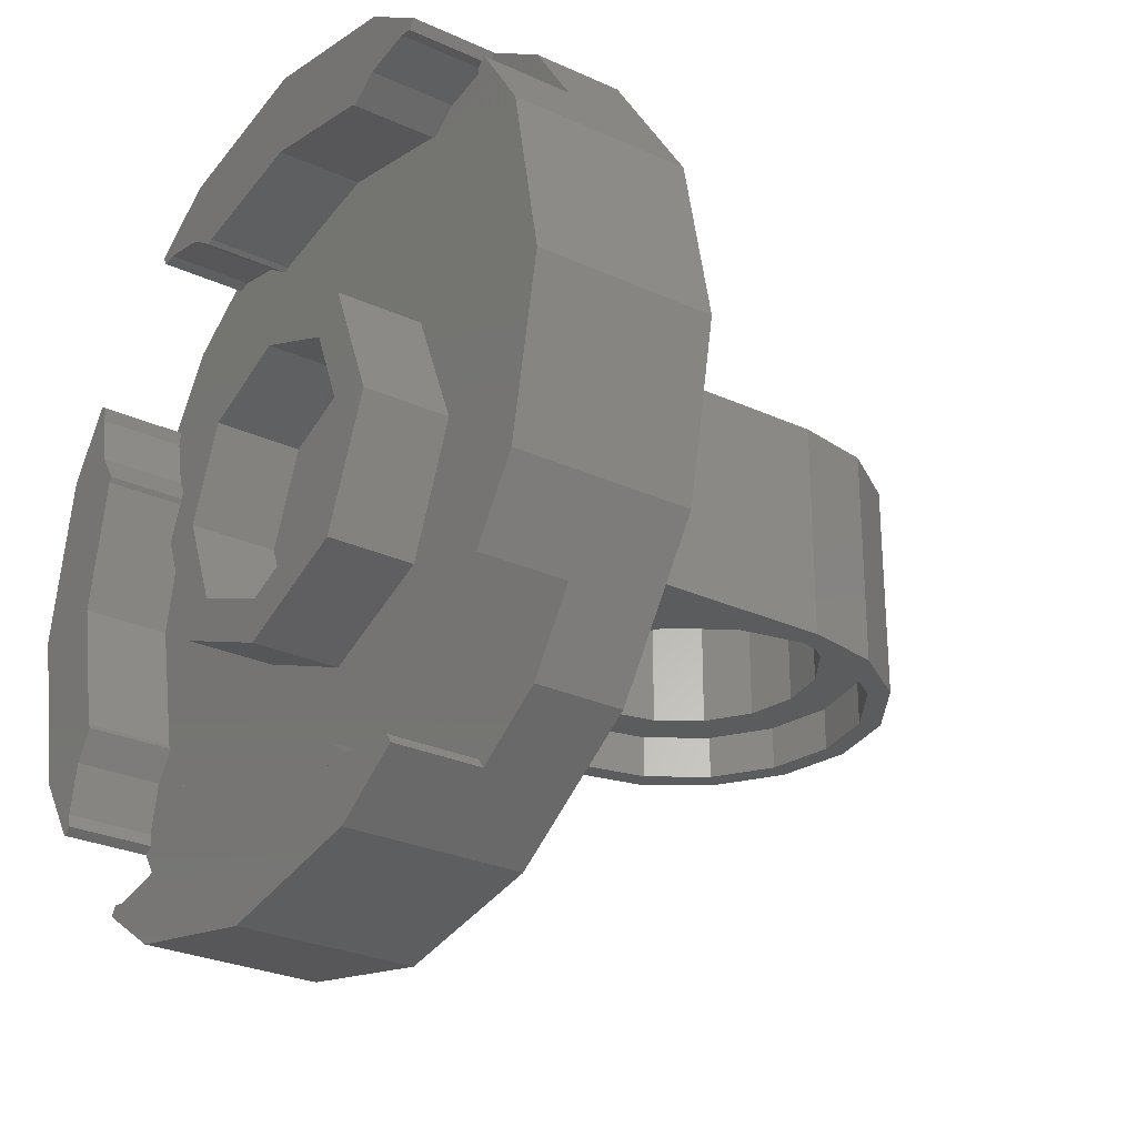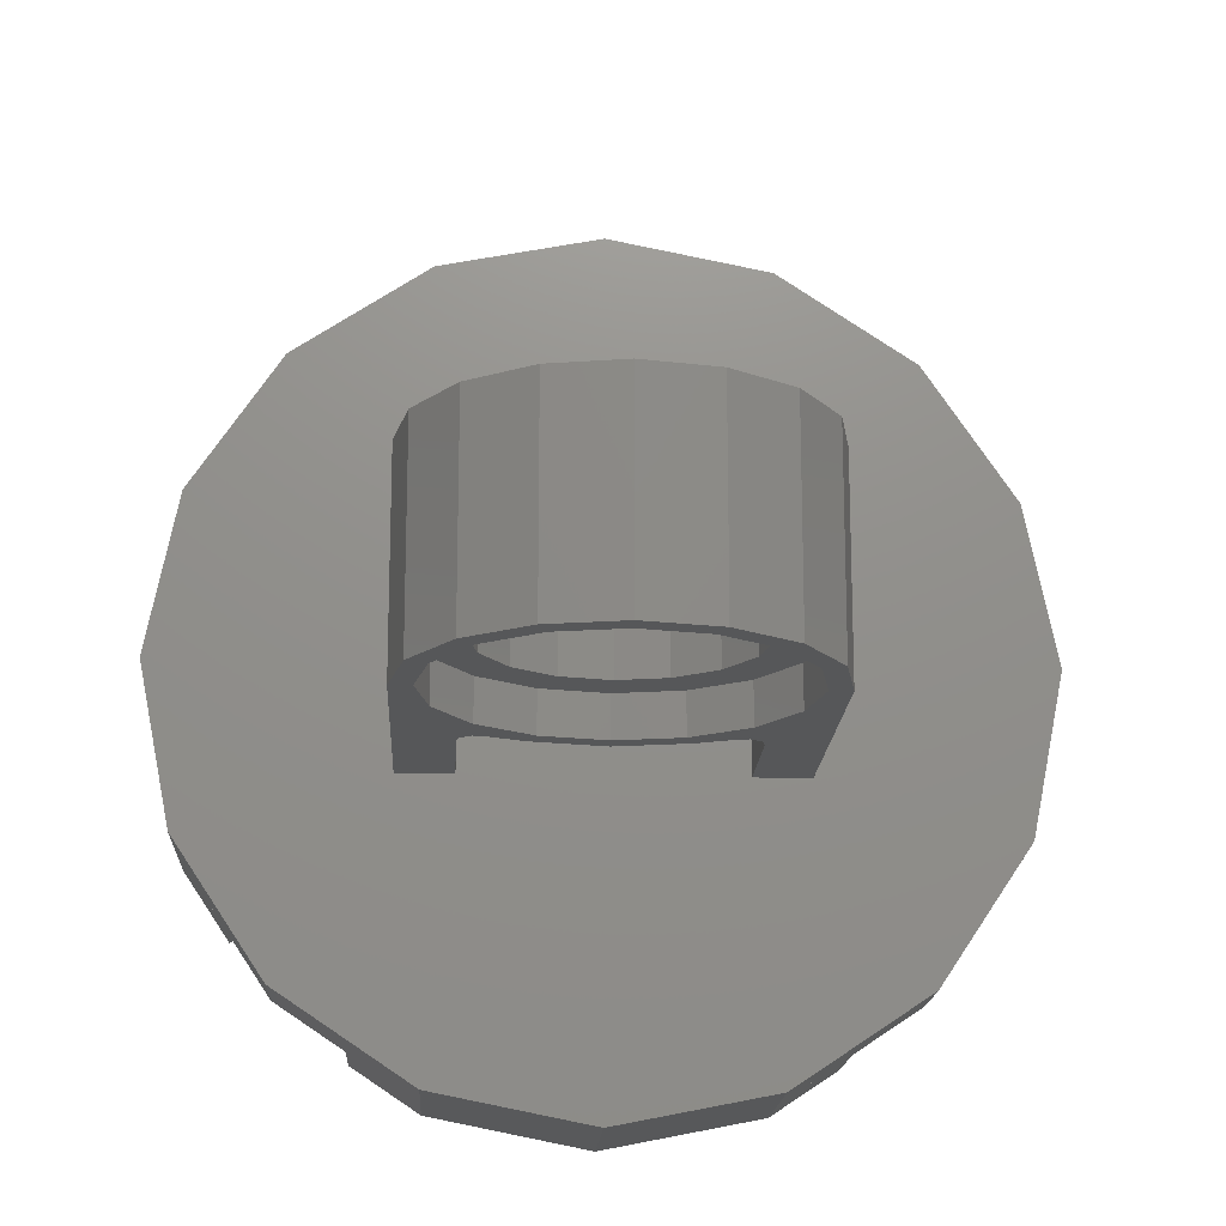
<metadata>
{"format":"stl","ext":"stl","renderer":"f3d","projection":"perspective","resolution":1024,"background":"white","views":[{"elev":-27.5,"azim":-125.2,"up":"+Z"},{"elev":-17.0,"azim":-2.9,"up":"+Z"}]}
</metadata>
<code>
# stl→obj: 416 verts, 678 faces
v 0 0.16 0
v -0.64 0.16 0
v -0.5913 0.16 0.2449
v -0.4525 0.16 0.4525
v -0.2449 0.16 0.5913
v 0 0.16 0.64
v 0.2449 0.16 0.5913
v 0.4525 0.16 0.4525
v 0.5913 0.16 0.2449
v 0.64 0.16 -0
v 0.5913 0.16 -0.2449
v 0.4525 0.16 -0.4525
v 0.2449 0.16 -0.5913
v -0 0.16 -0.64
v -0.2449 0.16 -0.5913
v -0.4525 0.16 -0.4525
v -0.5913 0.16 -0.2449
v 0.6217 0.32 0.3082
v 0.64 0.32 0.4
v 0.7391 0.32 0.3062
v 0.3082 0.32 0.6217
v 0.3062 0.32 0.7391
v 0.4 0.32 0.64
v -0.4 0.32 0.64
v -0.3062 0.32 0.7391
v -0.3082 0.32 0.6217
v -0.7391 0.32 0.3062
v -0.64 0.32 0.4
v -0.6217 0.32 0.3082
v -0.7391 0.32 -0.3062
v -0.6217 0.32 -0.3082
v -0.64 0.32 -0.4
v -0.4 0.32 -0.64
v -0.3082 0.32 -0.6217
v -0.3062 0.32 -0.7391
v 0.3082 0.32 -0.6217
v 0.4 0.32 -0.64
v 0.3062 0.32 -0.7391
v 0.6217 0.32 -0.3082
v 0.7391 0.32 -0.3062
v 0.64 0.32 -0.4
v 0 0 0
v 0.8 0 0
v 0.7391 0 0.3061
v 0.5657 0 0.5657
v 0.3061 0 0.7391
v -0 0 0.8
v -0.3061 0 0.7391
v -0.5657 0 0.5657
v -0.7391 0 0.3061
v -0.8 0 -0
v -0.7391 0 -0.3061
v -0.5657 0 -0.5657
v -0.3061 0 -0.7391
v 0 0 -0.8
v 0.3061 0 -0.7391
v 0.5657 0 -0.5657
v 0.7391 0 -0.3061
v 0.1378 -0.2274 -0.08
v 0 -0.2 -0.08
v 0.2546 -0.16 -0.08
v 0.2039 -0.2548 -0.2
v 0.2272 -0.2592 -0.2
v 0.2546 -0.3054 -0.2
v 0.2482 -0.2453 -0.2
v 0.2546 -0.2213 -0.2
v -0.2272 -0.2592 -0.2
v -0.2039 -0.2548 -0.2
v -0.2546 -0.3054 -0.2
v -0.2482 -0.2453 -0.2
v -0.2546 -0.2213 -0.2
v -0.1378 -0.2274 -0.08
v -0.2546 -0.16 -0.08
v 0.1378 -0.2274 -0.2
v -0.1378 -0.2274 -0.2
v 0.2546 -0.16 0.08
v -0.2546 -0.16 0.08
v 0 -0.2 0.08
v -0.1378 -0.2274 0.08
v -0.2546 -0.2213 0.2
v -0.2546 -0.3054 0.2
v -0.2482 -0.2453 0.2
v -0.2272 -0.2592 0.2
v -0.2039 -0.2548 0.2
v 0.2546 -0.2213 0.2
v 0.2482 -0.2453 0.2
v 0.2546 -0.3054 0.2
v 0.2272 -0.2592 0.2
v 0.2039 -0.2548 0.2
v 0.1378 -0.2274 0.08
v 0.1378 -0.2274 0.2
v -0.1378 -0.2274 0.2
v 0.36 -0.2 0.2
v 0.3326 -0.4222 0.2
v 0.36 -0.56 0.2
v -0.36 -0.56 0.2
v -0.3326 -0.4222 0.2
v -0.36 -0.2 0.2
v -0.36 -0.2 -0.2
v -0.3326 -0.4222 -0.2
v -0.36 -0.56 -0.2
v 0.36 -0.56 -0.2
v 0.3326 -0.4222 -0.2
v 0.36 -0.2 -0.2
v 0.24 0.32 0
v 0.32 0.32 0
v 0.2263 0.32 -0.2263
v 0.1697 0.32 -0.1697
v 0 0.32 -0.32
v 0 0.32 -0.24
v -0.2263 0.32 -0.2263
v -0.1697 0.32 -0.1697
v -0.32 0.32 -0
v -0.24 0.32 -0
v -0.2263 0.32 0.2263
v -0.1697 0.32 0.1697
v -0 0.32 0.32
v -0 0.32 0.24
v 0.2263 0.32 0.2263
v 0.1697 0.32 0.1697
v 0.32 0.16 0
v 0.2263 0.16 -0.2263
v 0 0.16 -0.32
v -0.2263 0.16 -0.2263
v -0.32 0.16 -0
v -0.2263 0.16 0.2263
v -0 0.16 0.32
v 0.2263 0.16 0.2263
v 0.24 0.16 0
v 0.1697 0.16 -0.1697
v 0 0.16 -0.24
v -0.1697 0.16 -0.1697
v -0.24 0.16 -0
v -0.1697 0.16 0.1697
v -0 0.16 0.24
v 0.1697 0.16 0.1697
v 0.5913 0.32 0.2449
v 0.64 0.32 -0
v 0.5913 0.32 -0.2449
v 0.7391 0.32 0.3061
v 0.8 0.32 -1e-06
v 0.64 0.32 -1e-06
v 0.7391 0.32 -0.3061
v 0.7391 0.16 -0.3061
v 0.8 0.32 -0
v 0.8 0.16 -0
v 0.7391 0.16 0.3061
v 0.5854 0.32 0.2538
v 0.6352 0.32 0.4244
v 0.6524 0.32 0.4359
v 0.6524 0.16 0.4359
v 0.6217 0.16 0.3082
v 0.5657 0.16 0.5657
v 0.4359 0.16 0.6524
v 0.2538 0.32 0.5854
v 0.2449 0.32 0.5913
v 0.4359 0.32 0.6524
v 0.4244 0.32 0.6352
v 0.3082 0.16 0.6217
v -0.2449 0.32 0.5913
v -0.2538 0.32 0.5854
v -0.4244 0.32 0.6352
v -0.4359 0.32 0.6524
v -0.4359 0.16 0.6524
v -0.3082 0.16 0.6217
v -0.5657 0.16 0.5657
v -0.6524 0.16 0.4359
v -0.5854 0.32 0.2538
v -0.5913 0.32 0.2449
v -0.6524 0.32 0.4359
v -0.6352 0.32 0.4244
v -0.6217 0.16 0.3082
v -0.5913 0.32 -0.2449
v -0.5854 0.32 -0.2538
v -0.6352 0.32 -0.4244
v -0.6524 0.32 -0.4359
v -0.6524 0.16 -0.4359
v -0.6217 0.16 -0.3082
v -0.5657 0.16 -0.5657
v -0.4359 0.16 -0.6524
v -0.2538 0.32 -0.5854
v -0.2449 0.32 -0.5913
v -0.4359 0.32 -0.6524
v -0.4244 0.32 -0.6352
v -0.3082 0.16 -0.6217
v 0.2449 0.32 -0.5913
v 0.2538 0.32 -0.5854
v 0.4244 0.32 -0.6352
v 0.4359 0.32 -0.6524
v 0.4359 0.16 -0.6524
v 0.3082 0.16 -0.6217
v 0.5657 0.16 -0.5657
v 0.6524 0.16 -0.4359
v 0.5854 0.32 -0.2538
v 0.6524 0.32 -0.4359
v 0.6352 0.32 -0.4244
v 0.6217 0.16 -0.3082
v 0.36 0 0.2
v 0.2544 0 0.2
v 0.2544 -0.3056 0.2
v -0.2544 -0.3056 0.2
v -0.2544 0 0.2
v -0.36 0 0.2
v -0.36 0 -0.2
v -0.2544 0 -0.2
v -0.2544 -0.3056 -0.2
v 0.2544 -0.3056 -0.2
v 0.2544 0 -0.2
v 0.36 0 -0.2
v 0.5854 0.16 0.2538
v 0.64 0.16 0.4
v 0.6352 0.16 0.4244
v 0.7391 0.16 0.3062
v 0.2538 0.16 0.5854
v 0.4 0.16 0.64
v 0.4244 0.16 0.6352
v 0.3062 0.16 0.7391
v 0 0.32 0.64
v -0.3061 0.32 0.7391
v 1e-06 0.32 0.8
v 1e-06 0.32 0.64
v 0.3061 0.32 0.7391
v 0.3061 0.16 0.7391
v 0 0.32 0.8
v 0 0.16 0.8
v -0.3061 0.16 0.7391
v -0.2538 0.16 0.5854
v -0.4 0.16 0.64
v -0.4244 0.16 0.6352
v -0.3062 0.16 0.7391
v -0.5854 0.16 0.2538
v -0.64 0.16 0.4
v -0.6352 0.16 0.4244
v -0.7391 0.16 0.3062
v -0.64 0.32 0
v -0.7391 0.32 -0.3061
v -0.8 0.32 1e-06
v -0.64 0.32 1e-06
v -0.7391 0.32 0.3061
v -0.7391 0.16 0.3061
v -0.8 0.32 0
v -0.8 0.16 0
v -0.7391 0.16 -0.3061
v -0.5854 0.16 -0.2538
v -0.64 0.16 -0.4
v -0.6352 0.16 -0.4244
v -0.7391 0.16 -0.3062
v -0.2538 0.16 -0.5854
v -0.4 0.16 -0.64
v -0.4244 0.16 -0.6352
v -0.3062 0.16 -0.7391
v -0 0.32 -0.64
v 0.3061 0.32 -0.7391
v -1e-06 0.32 -0.8
v -1e-06 0.32 -0.64
v -0.3061 0.32 -0.7391
v -0.3061 0.16 -0.7391
v -0 0.32 -0.8
v -0 0.16 -0.8
v 0.3061 0.16 -0.7391
v 0.2538 0.16 -0.5854
v 0.4 0.16 -0.64
v 0.4244 0.16 -0.6352
v 0.3062 0.16 -0.7391
v 0.5854 0.16 -0.2538
v 0.64 0.16 -0.4
v 0.6352 0.16 -0.4244
v 0.7391 0.16 -0.3062
v 0.8 0.16 0
v -0 0.16 0.8
v -0.8 0.16 -0
v 0 0.16 -0.8
v 0.2544 0 0.08
v -0.2544 0 0.08
v -0.2544 -0.16 0.08
v 0.2544 -0.16 0.08
v 0.2544 -0.16 0.2
v -0.2544 -0.16 0.2
v -0.2544 0 -0.08
v 0.2544 0 -0.08
v 0.2544 -0.16 -0.08
v -0.2544 -0.16 -0.08
v -0.2544 -0.16 -0.2
v 0.2544 -0.16 -0.2
v -0.2546 -0.2213 -0.08
v -0.2039 -0.2548 -0.08
v 0.2546 -0.2213 -0.08
v 0.2039 -0.2548 -0.08
v 0 -0.2 -0.2
v 0.2546 -0.16 -0.2
v 0.2272 -0.2592 -0.08
v 0.2482 -0.2453 -0.08
v -0.2546 -0.16 -0.2
v -0.2482 -0.2453 -0.08
v -0.2272 -0.2592 -0.08
v -0.2039 -0.2548 0.08
v 0.2039 -0.2548 0.08
v 0.2546 -0.2213 0.08
v -0.2546 -0.2213 0.08
v 0 -0.2 0.2
v 0.2546 -0.16 0.2
v 0.2482 -0.2453 0.08
v 0.2272 -0.2592 0.08
v -0.2546 -0.16 0.2
v -0.2272 -0.2592 0.08
v -0.2482 -0.2453 0.08
v 0.24 -0.56 -0.12
v 0.24 -0.56 0.12
v 0.2217 -0.4682 0.12
v 0.2217 -0.4682 -0.12
v 0.1697 -0.3903 0.12
v 0.1697 -0.3903 -0.12
v 0.09184 -0.3383 0.12
v 0.09184 -0.3383 -0.12
v 0 -0.32 0.12
v 0 -0.32 -0.12
v -0.09184 -0.3383 0.12
v -0.09184 -0.3383 -0.12
v -0.1697 -0.3903 0.12
v -0.1697 -0.3903 -0.12
v -0.2217 -0.4682 0.12
v -0.2217 -0.4682 -0.12
v -0.24 -0.56 0.12
v -0.24 -0.56 -0.12
v -0.2217 -0.6518 0.12
v -0.2217 -0.6518 -0.12
v -0.1697 -0.7297 0.12
v -0.1697 -0.7297 -0.12
v -0.09184 -0.7817 0.12
v -0.09184 -0.7817 -0.12
v -0 -0.8 0.12
v -0 -0.8 -0.12
v 0.09184 -0.7817 0.12
v 0.09184 -0.7817 -0.12
v 0.1697 -0.7297 0.12
v 0.1697 -0.7297 -0.12
v 0.2217 -0.6518 0.12
v 0.2217 -0.6518 -0.12
v 0.32 -0.56 -0.12
v 0.2956 -0.6825 -0.12
v 0.2263 -0.7863 -0.12
v 0.1225 -0.8556 -0.12
v -0 -0.88 -0.12
v -0.1225 -0.8556 -0.12
v -0.2263 -0.7863 -0.12
v -0.2956 -0.6825 -0.12
v -0.32 -0.56 -0.12
v -0.2956 -0.4375 -0.12
v -0.2263 -0.3337 -0.12
v -0.1225 -0.2644 -0.12
v 0 -0.24 -0.12
v 0.1225 -0.2644 -0.12
v 0.2263 -0.3337 -0.12
v 0.2956 -0.4375 -0.12
v 0.32 -0.56 -0.2
v 0.2956 -0.4375 -0.2
v 0.2263 -0.3337 -0.2
v 0.1225 -0.2644 -0.2
v 0 -0.24 -0.2
v -0.1225 -0.2644 -0.2
v -0.2263 -0.3337 -0.2
v -0.2956 -0.4375 -0.2
v -0.32 -0.56 -0.2
v -0.2956 -0.6825 -0.2
v -0.2263 -0.7863 -0.2
v -0.1225 -0.8556 -0.2
v -0 -0.88 -0.2
v 0.1225 -0.8556 -0.2
v 0.2263 -0.7863 -0.2
v 0.2956 -0.6825 -0.2
v 0.32 -0.56 0.12
v 0.2956 -0.4375 0.12
v 0.2263 -0.3337 0.12
v 0.1225 -0.2644 0.12
v 0 -0.24 0.12
v -0.1225 -0.2644 0.12
v -0.2263 -0.3337 0.12
v -0.2956 -0.4375 0.12
v -0.32 -0.56 0.12
v -0.2956 -0.6825 0.12
v -0.2263 -0.7863 0.12
v -0.1225 -0.8556 0.12
v -0 -0.88 0.12
v 0.1225 -0.8556 0.12
v 0.2263 -0.7863 0.12
v 0.2956 -0.6825 0.12
v 0.32 -0.56 0.2
v 0.2956 -0.6825 0.2
v 0.2263 -0.7863 0.2
v 0.1225 -0.8556 0.2
v -0 -0.88 0.2
v -0.1225 -0.8556 0.2
v -0.2263 -0.7863 0.2
v -0.2956 -0.6825 0.2
v -0.32 -0.56 0.2
v -0.2956 -0.4375 0.2
v -0.2263 -0.3337 0.2
v -0.1225 -0.2644 0.2
v 0 -0.24 0.2
v 0.1225 -0.2644 0.2
v 0.2263 -0.3337 0.2
v 0.2956 -0.4375 0.2
v 0.3326 -0.6978 -0.2
v 0.2546 -0.8146 -0.2
v 0.1378 -0.8926 -0.2
v -0 -0.92 -0.2
v -0.1378 -0.8926 -0.2
v -0.2546 -0.8146 -0.2
v -0.3326 -0.6978 -0.2
v -0.3326 -0.6978 0.2
v -0.2546 -0.8146 0.2
v -0.1378 -0.8926 0.2
v -0 -0.92 0.2
v 0.1378 -0.8926 0.2
v 0.2546 -0.8146 0.2
v 0.3326 -0.6978 0.2
f 1 2 3
f 1 3 4
f 1 4 5
f 1 5 6
f 1 6 7
f 1 7 8
f 1 8 9
f 1 9 10
f 1 10 11
f 1 11 12
f 1 12 13
f 1 13 14
f 1 14 15
f 1 15 16
f 1 16 17
f 1 17 2
f 18 19 20
f 21 22 23
f 24 25 26
f 27 28 29
f 30 31 32
f 33 34 35
f 36 37 38
f 39 40 41
f 42 43 44
f 42 44 45
f 42 45 46
f 42 46 47
f 42 47 48
f 42 48 49
f 42 49 50
f 42 50 51
f 42 51 52
f 42 52 53
f 42 53 54
f 42 54 55
f 42 55 56
f 42 56 57
f 42 57 58
f 42 58 43
f 59 60 61
f 62 63 64
f 64 63 65
f 64 65 66
f 67 68 69
f 67 69 70
f 70 69 71
f 72 73 60
f 60 73 61
f 64 74 62
f 68 75 69
f 76 77 78
f 78 77 79
f 80 81 82
f 82 81 83
f 81 84 83
f 85 86 87
f 86 88 87
f 87 88 89
f 76 78 90
f 89 91 87
f 81 92 84
f 93 87 94
f 93 94 95
f 96 97 98
f 97 81 98
f 99 69 100
f 99 100 101
f 102 103 104
f 103 64 104
f 105 106 107
f 105 107 108
f 108 107 109
f 108 109 110
f 110 109 111
f 110 111 112
f 112 111 113
f 112 113 114
f 114 113 115
f 114 115 116
f 116 115 117
f 116 117 118
f 118 117 119
f 118 119 120
f 120 119 106
f 120 106 105
f 106 121 122
f 106 122 107
f 107 122 123
f 107 123 109
f 109 123 124
f 109 124 111
f 111 124 125
f 111 125 113
f 113 125 126
f 113 126 115
f 115 126 127
f 115 127 117
f 117 127 128
f 117 128 119
f 119 128 121
f 119 121 106
f 129 105 108
f 129 108 130
f 130 108 110
f 130 110 131
f 131 110 112
f 131 112 132
f 132 112 114
f 132 114 133
f 133 114 116
f 133 116 134
f 134 116 118
f 134 118 135
f 135 118 120
f 135 120 136
f 136 120 105
f 136 105 129
f 9 137 138
f 9 138 10
f 10 138 139
f 10 139 11
f 137 140 141
f 137 141 142
f 142 141 143
f 142 143 139
f 144 143 145
f 144 145 146
f 146 145 140
f 146 140 147
f 137 148 18
f 137 18 20
f 149 150 20
f 149 20 19
f 8 151 152
f 8 152 9
f 153 151 8
f 153 8 154
f 22 21 155
f 22 155 156
f 23 22 157
f 23 157 158
f 7 159 154
f 7 154 8
f 160 161 26
f 160 26 25
f 162 163 25
f 162 25 24
f 4 164 165
f 4 165 5
f 166 164 4
f 166 4 167
f 27 29 168
f 27 168 169
f 28 27 170
f 28 170 171
f 3 172 167
f 3 167 4
f 173 174 31
f 173 31 30
f 175 176 30
f 175 30 32
f 16 177 178
f 16 178 17
f 179 177 16
f 179 16 180
f 35 34 181
f 35 181 182
f 33 35 183
f 33 183 184
f 15 185 180
f 15 180 16
f 186 187 36
f 186 36 38
f 188 189 38
f 188 38 37
f 12 190 191
f 12 191 13
f 192 190 12
f 192 12 193
f 40 39 194
f 40 194 139
f 41 40 195
f 41 195 196
f 11 197 193
f 11 193 12
f 198 199 200
f 198 200 93
f 98 201 202
f 98 202 203
f 204 205 206
f 204 206 99
f 104 207 208
f 104 208 209
f 9 210 148
f 9 148 137
f 152 18 148
f 152 148 210
f 18 152 211
f 18 211 19
f 150 149 212
f 150 212 151
f 19 211 212
f 19 212 149
f 151 213 20
f 151 20 150
f 214 155 21
f 214 21 159
f 156 155 214
f 156 214 7
f 23 215 159
f 23 159 21
f 158 216 215
f 158 215 23
f 154 216 158
f 154 158 157
f 157 22 217
f 157 217 154
f 5 160 218
f 5 218 6
f 6 218 156
f 6 156 7
f 160 219 220
f 160 220 221
f 221 220 222
f 221 222 156
f 223 222 224
f 223 224 225
f 225 224 219
f 225 219 226
f 5 227 161
f 5 161 160
f 165 26 161
f 165 161 227
f 26 165 228
f 26 228 24
f 163 162 229
f 163 229 164
f 24 228 229
f 24 229 162
f 164 230 25
f 164 25 163
f 231 168 29
f 231 29 172
f 169 168 231
f 169 231 3
f 28 232 172
f 28 172 29
f 171 233 232
f 171 232 28
f 167 233 171
f 167 171 170
f 170 27 234
f 170 234 167
f 17 173 235
f 17 235 2
f 2 235 169
f 2 169 3
f 173 236 237
f 173 237 238
f 238 237 239
f 238 239 169
f 240 239 241
f 240 241 242
f 242 241 236
f 242 236 243
f 17 244 174
f 17 174 173
f 178 31 174
f 178 174 244
f 31 178 245
f 31 245 32
f 176 175 246
f 176 246 177
f 32 245 246
f 32 246 175
f 177 247 30
f 177 30 176
f 248 181 34
f 248 34 185
f 182 181 248
f 182 248 15
f 33 249 185
f 33 185 34
f 184 250 249
f 184 249 33
f 180 250 184
f 180 184 183
f 183 35 251
f 183 251 180
f 13 186 252
f 13 252 14
f 14 252 182
f 14 182 15
f 186 253 254
f 186 254 255
f 255 254 256
f 255 256 182
f 257 256 258
f 257 258 259
f 259 258 253
f 259 253 260
f 13 261 187
f 13 187 186
f 191 36 187
f 191 187 261
f 36 191 262
f 36 262 37
f 189 188 263
f 189 263 190
f 37 262 263
f 37 263 188
f 190 264 38
f 190 38 189
f 265 194 39
f 265 39 197
f 139 194 265
f 139 265 11
f 41 266 197
f 41 197 39
f 196 267 266
f 196 266 41
f 193 267 196
f 193 196 195
f 195 40 268
f 195 268 193
f 43 269 147
f 43 147 44
f 44 147 153
f 44 153 45
f 45 153 223
f 45 223 46
f 46 223 270
f 46 270 47
f 47 270 226
f 47 226 48
f 48 226 166
f 48 166 49
f 49 166 240
f 49 240 50
f 50 240 271
f 50 271 51
f 51 271 243
f 51 243 52
f 52 243 179
f 52 179 53
f 53 179 257
f 53 257 54
f 54 257 272
f 54 272 55
f 55 272 260
f 55 260 56
f 56 260 192
f 56 192 57
f 57 192 144
f 57 144 58
f 58 144 269
f 58 269 43
f 273 274 275
f 273 275 276
f 199 273 276
f 199 276 277
f 278 275 274
f 278 274 202
f 279 280 281
f 279 281 282
f 205 279 282
f 205 282 283
f 284 281 280
f 284 280 208
f 285 73 72
f 285 72 286
f 287 288 59
f 287 59 61
f 62 74 59
f 62 59 288
f 75 68 286
f 75 286 72
f 289 60 59
f 289 59 74
f 61 290 66
f 61 66 287
f 288 291 63
f 288 63 62
f 291 292 65
f 291 65 63
f 292 287 66
f 292 66 65
f 292 291 288
f 292 288 287
f 75 72 60
f 75 60 289
f 285 71 293
f 285 293 73
f 70 71 285
f 70 285 294
f 67 70 294
f 67 294 295
f 68 67 295
f 68 295 286
f 285 286 295
f 285 295 294
f 79 296 84
f 79 84 92
f 297 90 91
f 297 91 89
f 76 90 297
f 76 297 298
f 296 79 77
f 296 77 299
f 91 90 78
f 91 78 300
f 298 85 301
f 298 301 76
f 86 85 298
f 86 298 302
f 88 86 302
f 88 302 303
f 89 88 303
f 89 303 297
f 298 297 303
f 298 303 302
f 300 78 79
f 300 79 92
f 77 304 80
f 77 80 299
f 296 305 83
f 296 83 84
f 305 306 82
f 305 82 83
f 306 299 80
f 306 80 82
f 306 305 296
f 306 296 299
f 101 96 203
f 101 203 204
f 95 102 209
f 95 209 198
f 307 308 309
f 307 309 310
f 310 309 311
f 310 311 312
f 312 311 313
f 312 313 314
f 314 313 315
f 314 315 316
f 316 315 317
f 316 317 318
f 318 317 319
f 318 319 320
f 320 319 321
f 320 321 322
f 322 321 323
f 322 323 324
f 324 323 325
f 324 325 326
f 326 325 327
f 326 327 328
f 328 327 329
f 328 329 330
f 330 329 331
f 330 331 332
f 332 331 333
f 332 333 334
f 334 333 335
f 334 335 336
f 336 335 337
f 336 337 338
f 338 337 308
f 338 308 307
f 307 339 340
f 307 340 338
f 338 340 341
f 338 341 336
f 336 341 342
f 336 342 334
f 334 342 343
f 334 343 332
f 332 343 344
f 332 344 330
f 330 344 345
f 330 345 328
f 328 345 346
f 328 346 326
f 326 346 347
f 326 347 324
f 324 347 348
f 324 348 322
f 322 348 349
f 322 349 320
f 320 349 350
f 320 350 318
f 318 350 351
f 318 351 316
f 316 351 352
f 316 352 314
f 314 352 353
f 314 353 312
f 312 353 354
f 312 354 310
f 310 354 339
f 310 339 307
f 355 339 354
f 355 354 356
f 356 354 353
f 356 353 357
f 357 353 352
f 357 352 358
f 358 352 351
f 358 351 359
f 359 351 350
f 359 350 360
f 360 350 349
f 360 349 361
f 361 349 348
f 361 348 362
f 362 348 347
f 362 347 363
f 363 347 346
f 363 346 364
f 364 346 345
f 364 345 365
f 365 345 344
f 365 344 366
f 366 344 343
f 366 343 367
f 367 343 342
f 367 342 368
f 368 342 341
f 368 341 369
f 369 341 340
f 369 340 370
f 370 340 339
f 370 339 355
f 308 371 372
f 308 372 309
f 309 372 373
f 309 373 311
f 311 373 374
f 311 374 313
f 313 374 375
f 313 375 315
f 315 375 376
f 315 376 317
f 317 376 377
f 317 377 319
f 319 377 378
f 319 378 321
f 321 378 379
f 321 379 323
f 323 379 380
f 323 380 325
f 325 380 381
f 325 381 327
f 327 381 382
f 327 382 329
f 329 382 383
f 329 383 331
f 331 383 384
f 331 384 333
f 333 384 385
f 333 385 335
f 335 385 386
f 335 386 337
f 337 386 371
f 337 371 308
f 387 371 386
f 387 386 388
f 388 386 385
f 388 385 389
f 389 385 384
f 389 384 390
f 390 384 383
f 390 383 391
f 391 383 382
f 391 382 392
f 392 382 381
f 392 381 393
f 393 381 380
f 393 380 394
f 394 380 379
f 394 379 395
f 395 379 378
f 395 378 396
f 396 378 377
f 396 377 397
f 397 377 376
f 397 376 398
f 398 376 375
f 398 375 399
f 399 375 374
f 399 374 400
f 400 374 373
f 400 373 401
f 401 373 372
f 401 372 402
f 402 372 371
f 402 371 387
f 355 102 403
f 355 403 370
f 370 403 404
f 370 404 369
f 369 404 405
f 369 405 368
f 368 405 406
f 368 406 367
f 367 406 407
f 367 407 366
f 366 407 408
f 366 408 365
f 365 408 409
f 365 409 364
f 364 409 101
f 364 101 363
f 363 101 100
f 363 100 362
f 362 100 69
f 362 69 361
f 361 69 75
f 361 75 360
f 360 75 289
f 360 289 359
f 359 289 74
f 359 74 358
f 358 74 64
f 358 64 357
f 357 64 103
f 357 103 356
f 356 103 102
f 356 102 355
f 387 95 94
f 387 94 402
f 402 94 87
f 402 87 401
f 401 87 91
f 401 91 400
f 400 91 300
f 400 300 399
f 399 300 92
f 399 92 398
f 398 92 81
f 398 81 397
f 397 81 97
f 397 97 396
f 396 97 96
f 396 96 395
f 395 96 410
f 395 410 394
f 394 410 411
f 394 411 393
f 393 411 412
f 393 412 392
f 392 412 413
f 392 413 391
f 391 413 414
f 391 414 390
f 390 414 415
f 390 415 389
f 389 415 416
f 389 416 388
f 388 416 95
f 388 95 387
f 102 95 416
f 102 416 403
f 403 416 415
f 403 415 404
f 404 415 414
f 404 414 405
f 405 414 413
f 405 413 406
f 406 413 412
f 406 412 407
f 407 412 411
f 407 411 408
f 408 411 410
f 408 410 409
f 409 410 96
f 409 96 101

</code>
